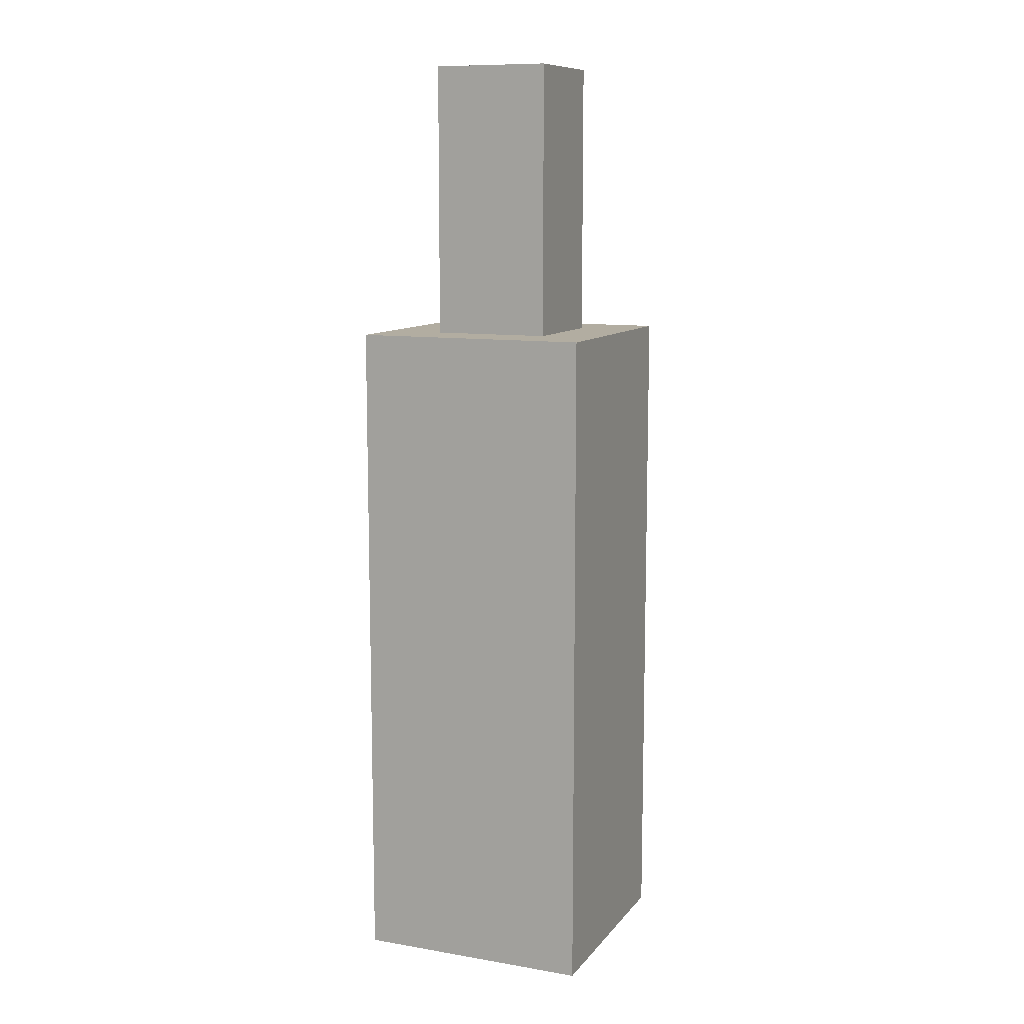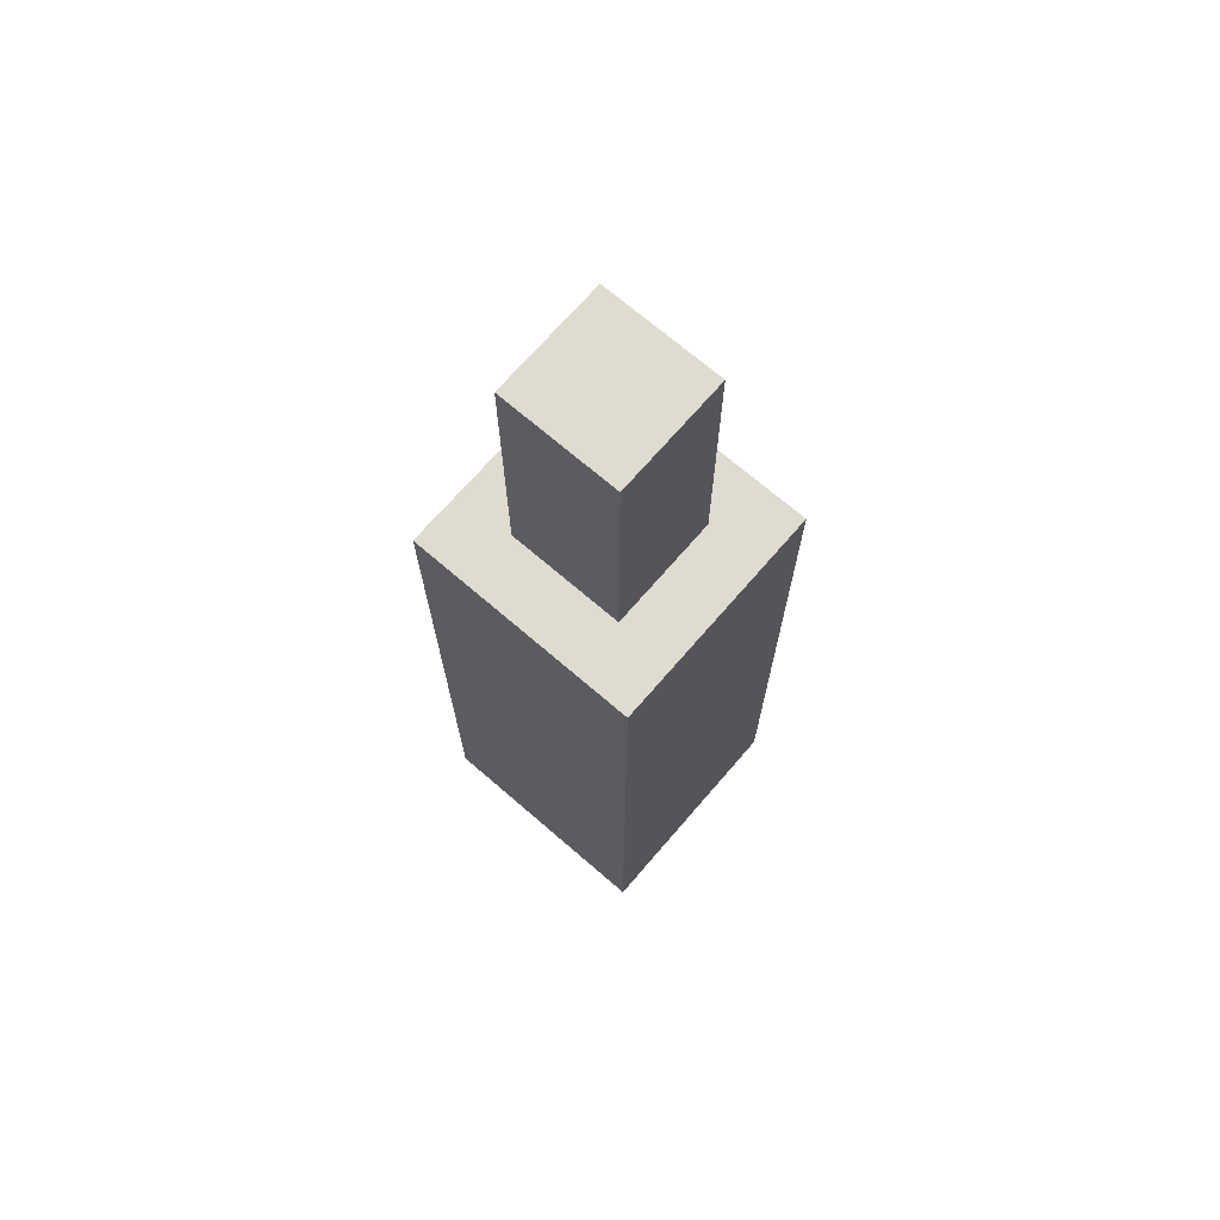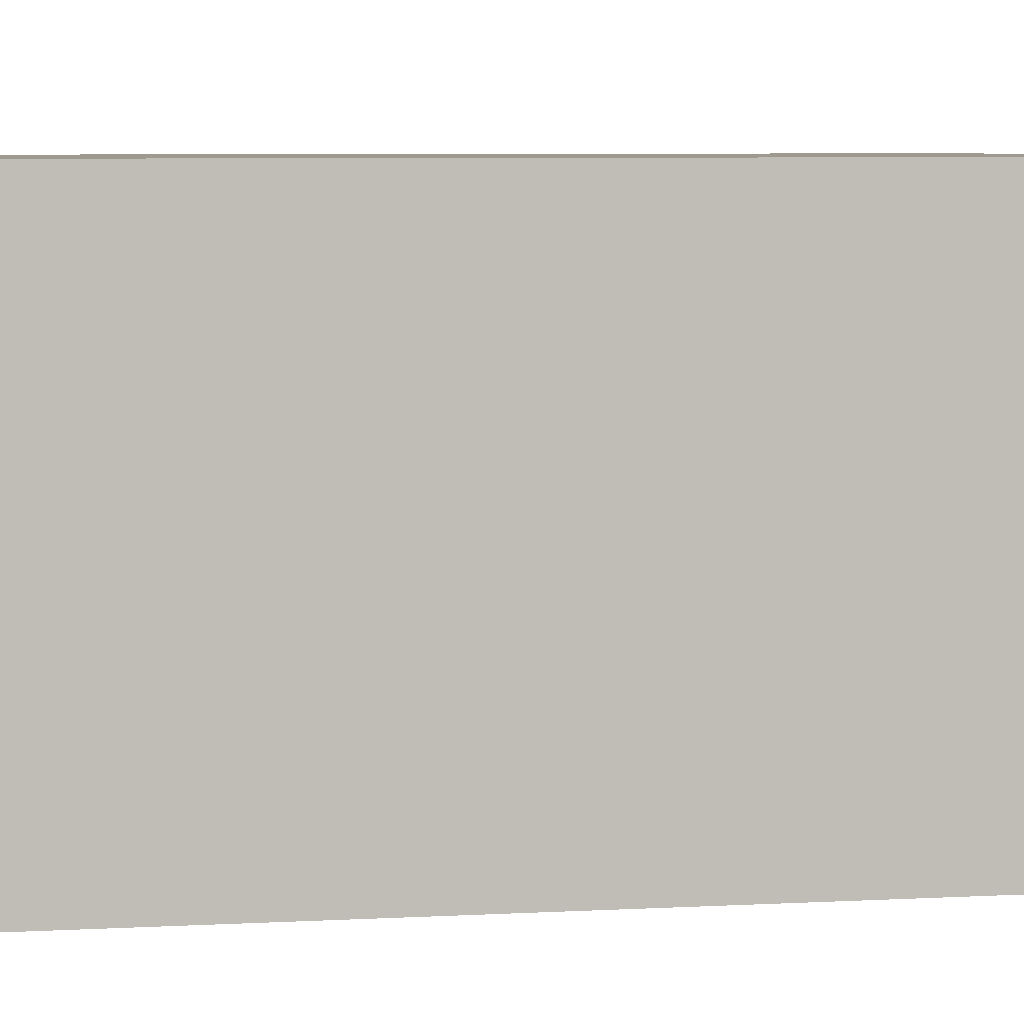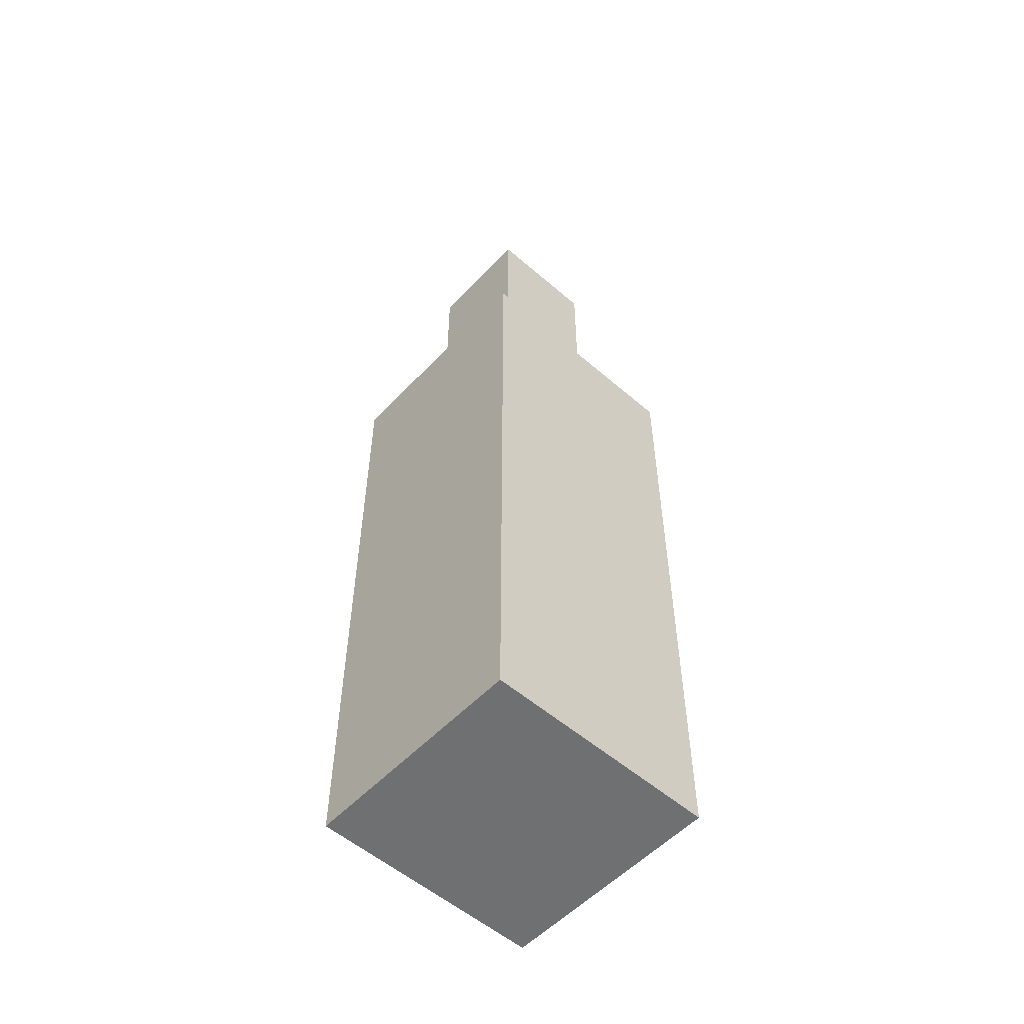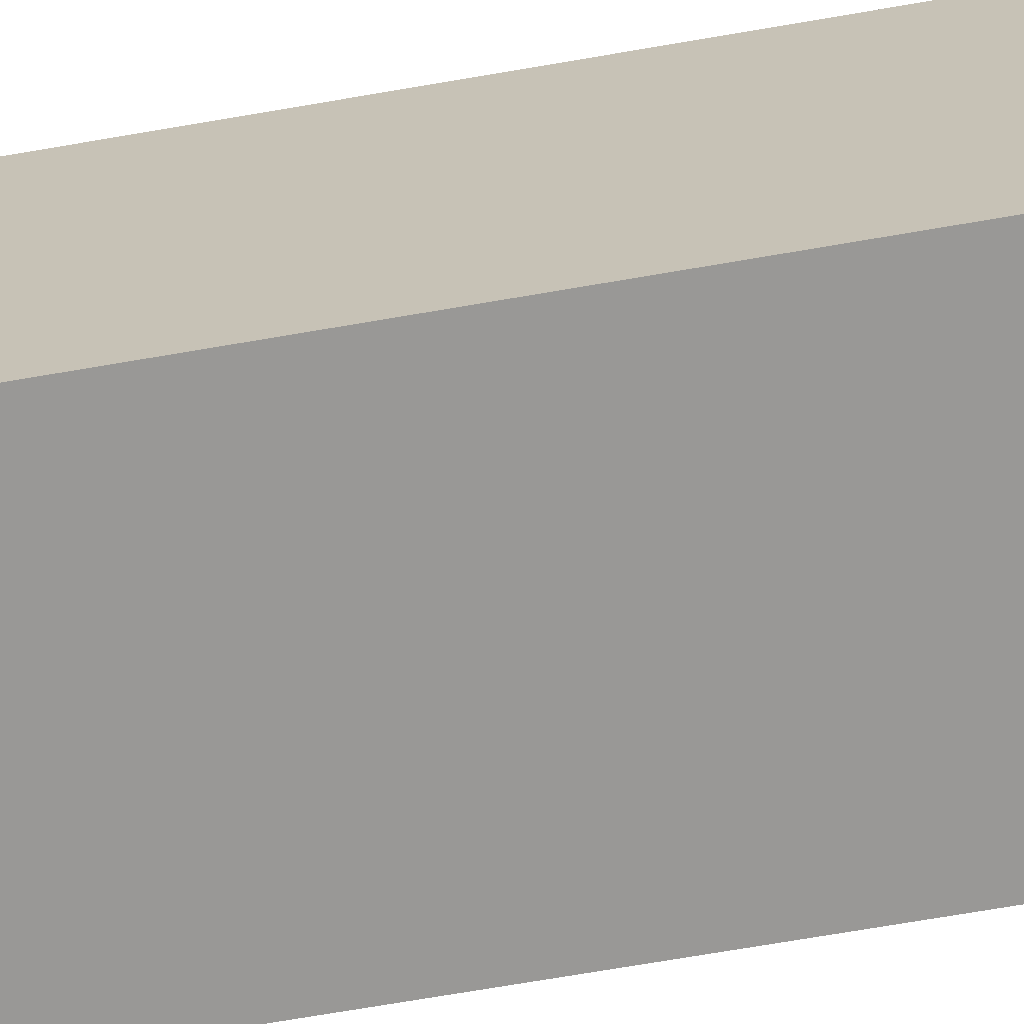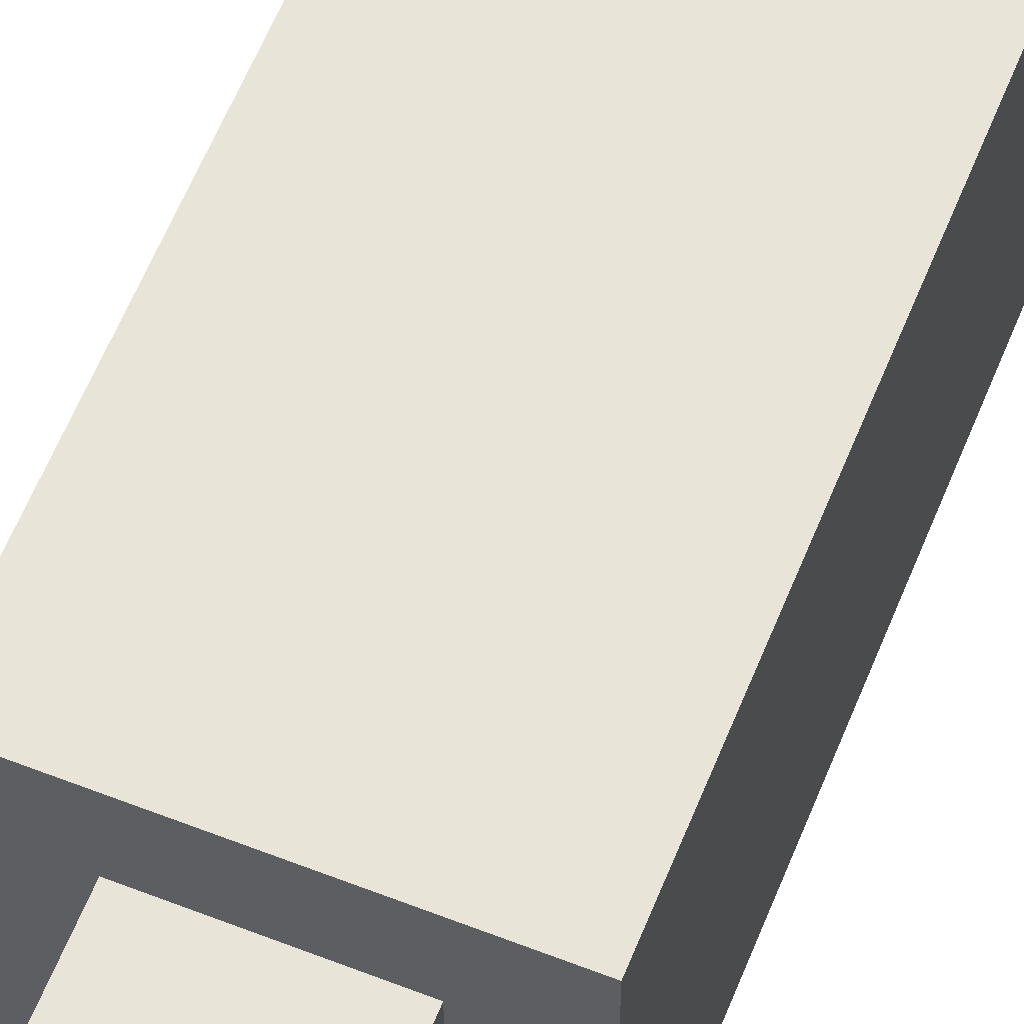
<metadata>
{"format":"obj","ext":"obj","renderer":"f3d","projection":"perspective","resolution":1024,"background":"white","views":[{"elev":10.5,"azim":-67.2,"up":"+Y"},{"elev":70.4,"azim":-49.2,"up":"+Y"},{"elev":3.8,"azim":74.6,"up":"+Z"},{"elev":-54.9,"azim":47.6,"up":"+Y"},{"elev":-68.6,"azim":-80.1,"up":"+Z"},{"elev":59.9,"azim":-158.2,"up":"+Z"}]}
</metadata>
<code>
v 0.175 -0.515 0.18
v 0.0875 -0.515 0.18
v 0.0875 -0.3862 0.18
v 0.175 -0.3862 0.18
v 0.175 -0.515 -0.18
v 0.175 -0.3862 -0.18
v 0.0875 -0.3862 -0.18
v 0.0875 -0.515 -0.18
v 0.175 -0.515 0.09
v 0.175 -0.515 1.49e-08
v 0.175 -0.515 -0.09
v 1.043e-07 -0.515 -0.18
v -0.0875 -0.515 -0.18
v -0.175 -0.515 -0.18
v -0.175 -0.515 -0.09
v -0.175 -0.515 -1.49e-08
v -0.175 -0.515 0.09
v -0.175 -0.515 0.18
v -0.0875 -0.515 0.18
v 7.451e-08 -0.515 0.18
v 0.175 0.515 0.18
v 0.0875 0.515 0.18
v 0.0875 0.515 0.09
v 0.0875 0.515 0
v 0.0875 0.515 -0.09
v 0.0875 0.515 -0.18
v 0.175 0.515 -0.18
v 0.175 0.515 -0.09
v 0.175 0.515 0
v 0.175 0.515 0.09
v 0.175 -0.3862 0.09
v -0.175 -0.3862 0.09
v -0.175 -0.3862 0.18
v -1.192e-07 0.515 0.18
v -0.0875 0.515 0.18
v -0.0875 0.515 0.09
v -1.043e-07 0.515 0.09
v -0.175 0.515 0.18
v -0.175 0.515 0.09
v -0.175 0.515 -1.49e-08
v -0.175 0.515 -0.09
v -0.175 0.515 -0.18
v -0.0875 0.515 -0.18
v -0.0875 0.515 -0.09
v -0.0875 0.515 -1.49e-08
v -8.941e-08 0.515 0
v -7.451e-08 0.515 -0.09
v -2.086e-07 0.62 -0.09
v -3.576e-07 0.725 -0.09
v -5.066e-07 0.83 -0.09
v -6.407e-07 0.935 -0.09
v -6.557e-07 0.935 -3.353e-07
v -6.557e-07 0.935 -3.353e-07
v -6.706e-07 0.935 0.09
v -5.364e-07 0.83 0.09
v -3.874e-07 0.725 0.09
v -2.384e-07 0.62 0.09
v -0.0875 0.62 -0.09
v -0.0875 0.62 1.341e-07
v -0.0875 0.62 1.788e-07
v -0.0875 0.62 0.09
v -5.96e-08 0.515 -0.18
v 0.175 0 0.18
v 0.175 0.1288 0.18
v 0.175 0.1288 0.09
v 0.175 0 0.09
v 0.175 2.384e-07 -0.18
v 0.175 0.1288 -0.18
v 0.0875 0.1288 -0.18
v 0.0875 1.192e-07 -0.18
v -0.175 -1.192e-07 -0.18
v -0.175 0.1287 -0.18
v -0.175 0.1287 -0.09
v -0.175 -1.192e-07 -0.09
v -0.175 -1.192e-07 0.18
v -0.175 0.1287 0.18
v -0.0875 0.1288 0.18
v -0.0875 0 0.18
v 0.0875 0.3862 0.18
v -1.043e-07 0.3862 0.18
v -0.0875 0.3862 0.18
v 0.175 0.3862 0.18
v -0.0875 -0.3862 0.18
v 4.47e-08 -0.3862 0.18
v -0.175 0.2575 0.18
v -0.175 0.3862 0.18
v -0.0875 0.2575 0.18
v -7.451e-08 0.2575 0.18
v -5.96e-08 0.1288 0.18
v 0.0875 0.2575 0.18
v 0.0875 0.1288 0.18
v 0.175 0.2575 0.18
v 0.0875 0 0.18
v -2.98e-08 0 0.18
v 0.0875 -0.2575 0.18
v 0.0875 -0.1288 0.18
v 0.175 -0.1288 0.18
v 0.175 -0.2575 0.18
v 1.49e-08 -0.2575 0.18
v 0 -0.1288 0.18
v -0.0875 -0.2575 0.18
v -0.0875 -0.1288 0.18
v -0.175 -0.2575 0.18
v -0.175 -0.1288 0.18
v -6.557e-07 0.935 7.823e-07
v -0.0875 0.935 7.674e-07
v -0.0875 0.83 5.662e-07
v -0.0875 0.725 3.725e-07
v -2.384e-07 0.62 0.09
v -3.874e-07 0.725 0.09
v -5.364e-07 0.83 0.09
v -6.706e-07 0.935 0.09
v -0.0875 0.935 0.09
v 0.0875 0.62 -8.941e-08
v 0.0875 0.725 -1.714e-07
v 0.0875 0.83 -2.533e-07
v 0.0875 0.935 -3.353e-07
v 0.0875 0.62 0.09
v 0.0875 0.935 0.09
v 0.0875 0.62 -0.09
v 0.0875 0.62 -8.941e-08
v 0.0875 0.935 -3.353e-07
v 0.0875 0.83 -2.533e-07
v 0.0875 0.725 -1.714e-07
v 0.0875 0.935 -0.09
v -2.086e-07 0.62 -0.09
v -6.557e-07 0.935 6.184e-07
v -6.407e-07 0.935 -0.09
v -5.066e-07 0.83 -0.09
v -3.576e-07 0.725 -0.09
v -0.0875 0.725 2.906e-07
v -0.0875 0.83 4.47e-07
v -0.0875 0.935 6.035e-07
v -0.0875 0.935 -0.09
v -0.0875 0.725 0.09
v -0.0875 0.83 0.09
v 0.0875 0.83 0.09
v 0.0875 0.725 0.09
v 0.0875 0.83 -0.09
v 0.0875 0.725 -0.09
v -0.0875 0.3862 -0.18
v -4.47e-08 0.3862 -0.18
v 0.0875 0.3862 -0.18
v -0.175 0.3862 -0.18
v 2.98e-08 0 -0.18
v -0.0875 0 -0.18
v -0.0875 -0.1288 -0.18
v 4.47e-08 -0.1288 -0.18
v 0.0875 -0.1287 -0.18
v -0.175 -0.1288 -0.18
v 0.175 0.2575 -0.18
v 0.175 0.3863 -0.18
v 0.0875 0.2575 -0.18
v -1.49e-08 0.2575 -0.18
v 0 0.1288 -0.18
v -0.0875 0.2575 -0.18
v -0.0875 0.1288 -0.18
v -0.175 0.2575 -0.18
v -0.175 -0.2575 -0.18
v -0.175 -0.3862 -0.18
v -0.0875 -0.3862 -0.18
v -0.0875 -0.2575 -0.18
v 7.451e-08 -0.3862 -0.18
v 5.96e-08 -0.2575 -0.18
v 0.0875 -0.2575 -0.18
v 0.175 -0.2575 -0.18
v 0.175 -0.1287 -0.18
v -0.0875 0.83 -0.09
v -0.0875 0.725 -0.09
v -0.175 0.3862 0.09
v -0.175 0.3862 -1.49e-08
v -0.175 0.3862 -0.09
v -0.175 -0.3862 -0.09
v -0.175 -0.3862 -1.49e-08
v -0.175 0.2575 -0.09
v -0.175 0.2575 -1.49e-08
v -0.175 0.1287 -1.49e-08
v -0.175 0.2575 0.09
v -0.175 0.1287 0.09
v -0.175 -1.192e-07 -1.49e-08
v -0.175 -1.192e-07 0.09
v -0.175 -0.2575 0.09
v -0.175 -0.1288 0.09
v -0.175 -0.2575 -1.49e-08
v -0.175 -0.1288 -1.49e-08
v -0.175 -0.2575 -0.09
v -0.175 -0.1288 -0.09
v 0.175 0.3863 -0.09
v 0.175 0.3863 0
v 0.175 0.3862 0.09
v 0.175 1.192e-07 0
v 0.175 2.384e-07 -0.09
v 0.175 -0.1287 -0.09
v 0.175 -0.1287 0
v 0.175 -0.1288 0.09
v 0.175 0.2575 0.09
v 0.175 0.2575 0
v 0.175 0.1288 0
v 0.175 0.2575 -0.09
v 0.175 0.1288 -0.09
v 0.175 -0.2575 -0.09
v 0.175 -0.3862 -0.09
v 0.175 -0.3862 7.451e-09
v 0.175 -0.2575 7.451e-09
v 0.175 -0.2575 0.09
o group1587158146
g mesh1587158146
f 4 3 2 1
f 66 65 64 63
f 74 73 72 71
f 78 77 76 75
f 81 80 34 35
f 80 88 90 79
f 96 93 94 100
f 84 99 101 83
f 60 108 107 106 105 46 45
f 121 124 123 122 52 46 24
f 58 126 47 44
f 138 137 55 56
f 139 125 122 123
f 114 115 138 118
f 149 165 164 148
f 147 162 159 150
f 7 165 166 6
f 69 70 145 155
f 141 156 158 144
f 143 26 27 152
f 49 50 139 140
f 168 134 128 129
f 135 136 107 108
f 59 131 169 58
f 174 173 15 16
f 171 176 178 170
f 179 181 75 76
f 182 183 185 184
f 190 189 29 30
f 205 31 203 204
f 202 11 5 6
f 194 204 201 193
f 200 192 67 68
f 189 197 199 188
f 8 7 6 5
f 2 20 19 18 17 16 15 14 13 12 8 5 11 10 9 1
f 30 29 28 27 26 25 24 23 22 21
f 9 31 4 1
f 33 32 17 18
f 37 36 35 34
f 36 45 44 43 42 41 40 39 38 35
f 23 37 34 22
f 52 51 50 49 48 47 46
f 57 56 55 54 53 46 37
f 59 58 44 45
f 61 60 45 36
f 47 62 43 44
f 70 69 68 67
f 80 79 22 34
f 79 82 21 22
f 84 83 19 20
f 3 84 20 2
f 83 33 18 19
f 87 81 86 85
f 87 77 89 88
f 88 89 91 90
f 90 91 64 92
f 91 93 63 64
f 89 94 93 91
f 77 78 94 89
f 77 87 85 76
f 79 90 92 82
f 81 87 88 80
f 81 35 38 86
f 98 97 96 95
f 97 63 93 96
f 95 96 100 99
f 99 100 102 101
f 101 102 104 103
f 102 78 75 104
f 100 94 78 102
f 4 98 95 3
f 3 95 99 84
f 83 101 103 33
f 25 26 62 47
f 105 112 111 110 109 37 46
f 109 61 36 37
f 112 105 106 113
f 53 117 116 115 114 24 46
f 114 118 23 24
f 118 57 37 23
f 119 117 53 54
f 48 120 25 47
f 120 121 24 25
f 122 125 51 52
f 126 130 129 128 127 46 47
f 127 133 132 131 59 45 46
f 127 128 134 133
f 110 111 136 135
f 109 110 135 61
f 118 138 56 57
f 137 119 54 55
f 111 112 113 136
f 115 116 137 138
f 140 139 123 124
f 116 117 119 137
f 120 140 124 121
f 142 141 43 62
f 143 142 62 26
f 141 144 42 43
f 148 147 146 145
f 149 148 145 70
f 147 150 71 146
f 153 143 152 151
f 153 69 155 154
f 154 155 157 156
f 156 157 72 158
f 162 161 160 159
f 164 163 161 162
f 165 7 163 164
f 165 149 167 166
f 149 70 67 167
f 148 164 162 147
f 161 13 14 160
f 163 12 13 161
f 7 8 12 163
f 69 153 151 68
f 155 145 146 157
f 157 146 71 72
f 142 154 156 141
f 143 153 154 142
f 169 168 129 130
f 50 51 125 139
f 58 169 130 126
f 48 49 140 120
f 131 132 168 169
f 136 113 106 107
f 132 133 134 168
f 61 135 108 60
f 171 170 39 40
f 172 171 40 41
f 170 86 38 39
f 173 160 14 15
f 32 174 16 17
f 175 172 144 158
f 175 73 177 176
f 176 177 179 178
f 178 179 76 85
f 170 178 85 86
f 172 175 176 171
f 172 41 42 144
f 73 175 158 72
f 73 74 180 177
f 177 180 181 179
f 103 104 183 182
f 184 185 187 186
f 186 187 150 159
f 187 74 71 150
f 185 180 74 187
f 183 181 180 185
f 104 75 181 183
f 33 103 182 32
f 32 182 184 174
f 174 184 186 173
f 173 186 159 160
f 189 188 28 29
f 188 152 27 28
f 194 193 192 191
f 195 194 191 66
f 193 167 67 192
f 196 190 82 92
f 196 65 198 197
f 197 198 200 199
f 199 200 68 151
f 204 203 202 201
f 201 202 6 166
f 205 195 97 98
f 31 205 98 4
f 31 9 10 203
f 203 10 11 202
f 193 201 166 167
f 195 205 204 194
f 195 66 63 97
f 65 196 92 64
f 65 66 191 198
f 198 191 192 200
f 188 199 151 152
f 190 196 197 189
f 190 30 21 82

</code>
